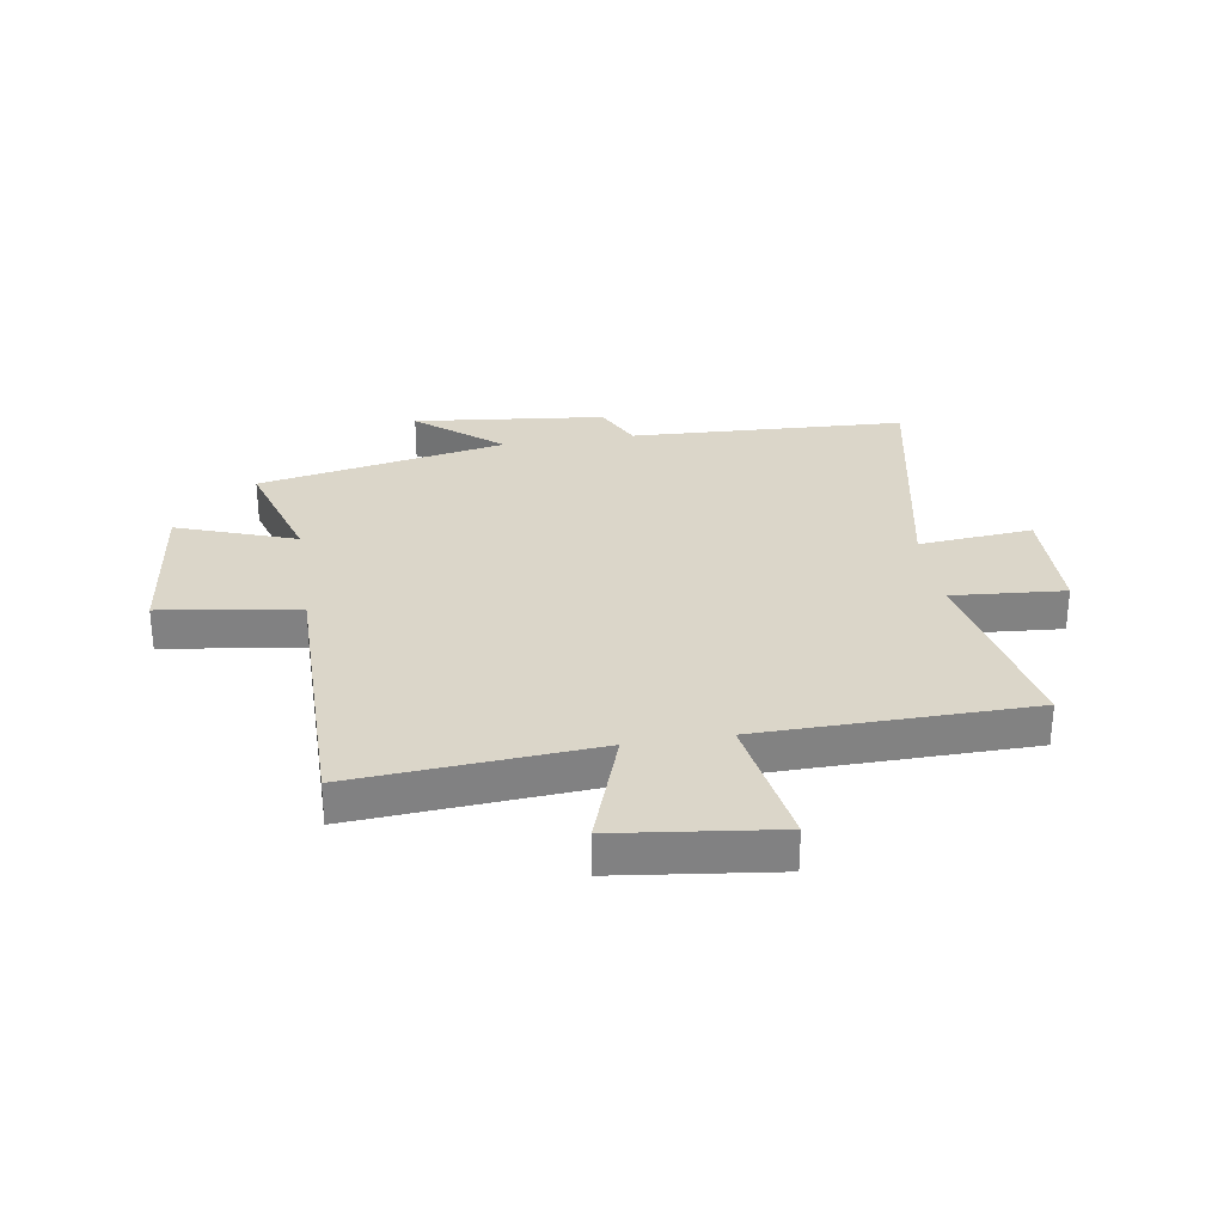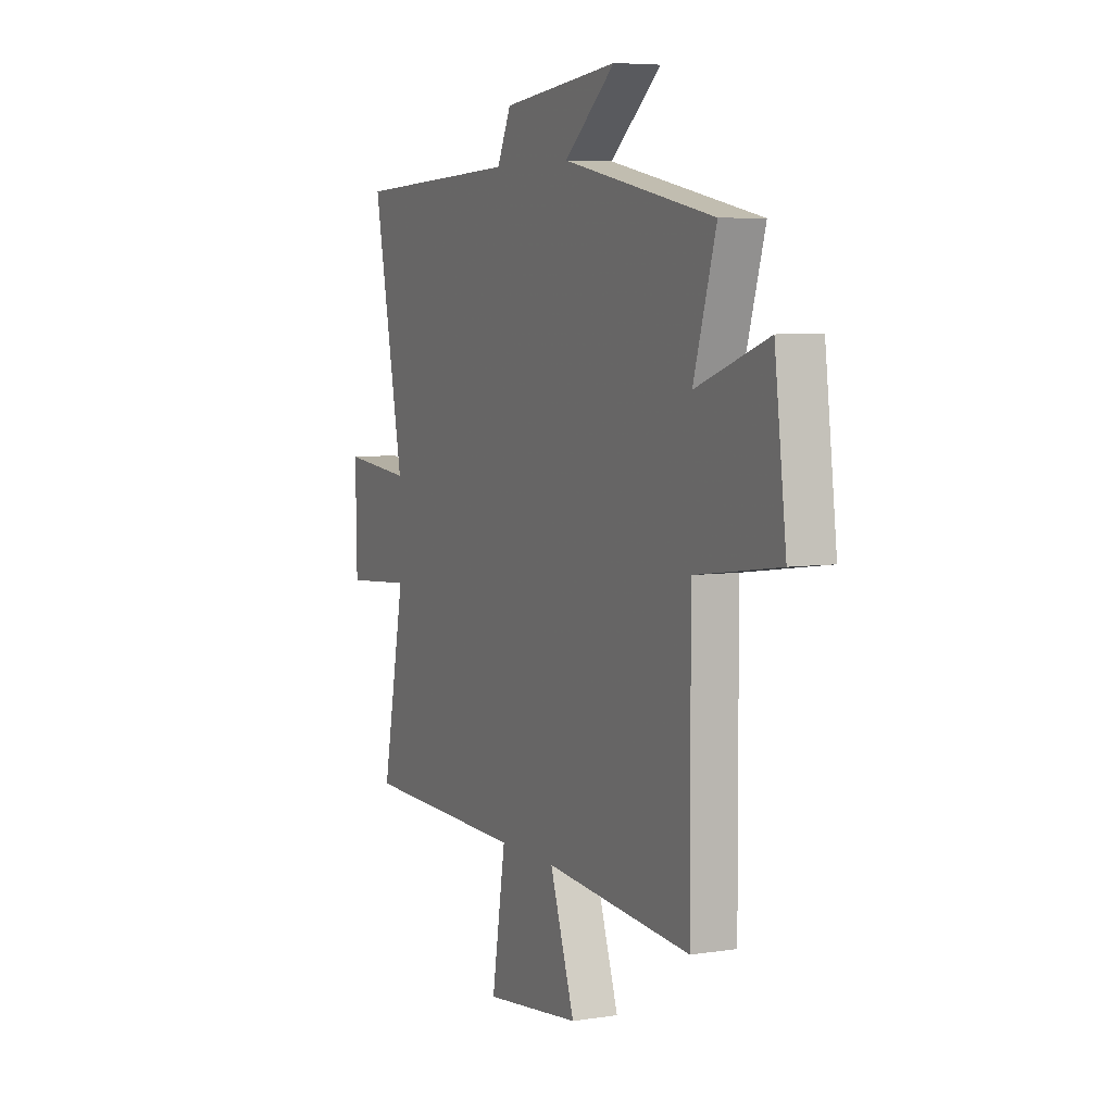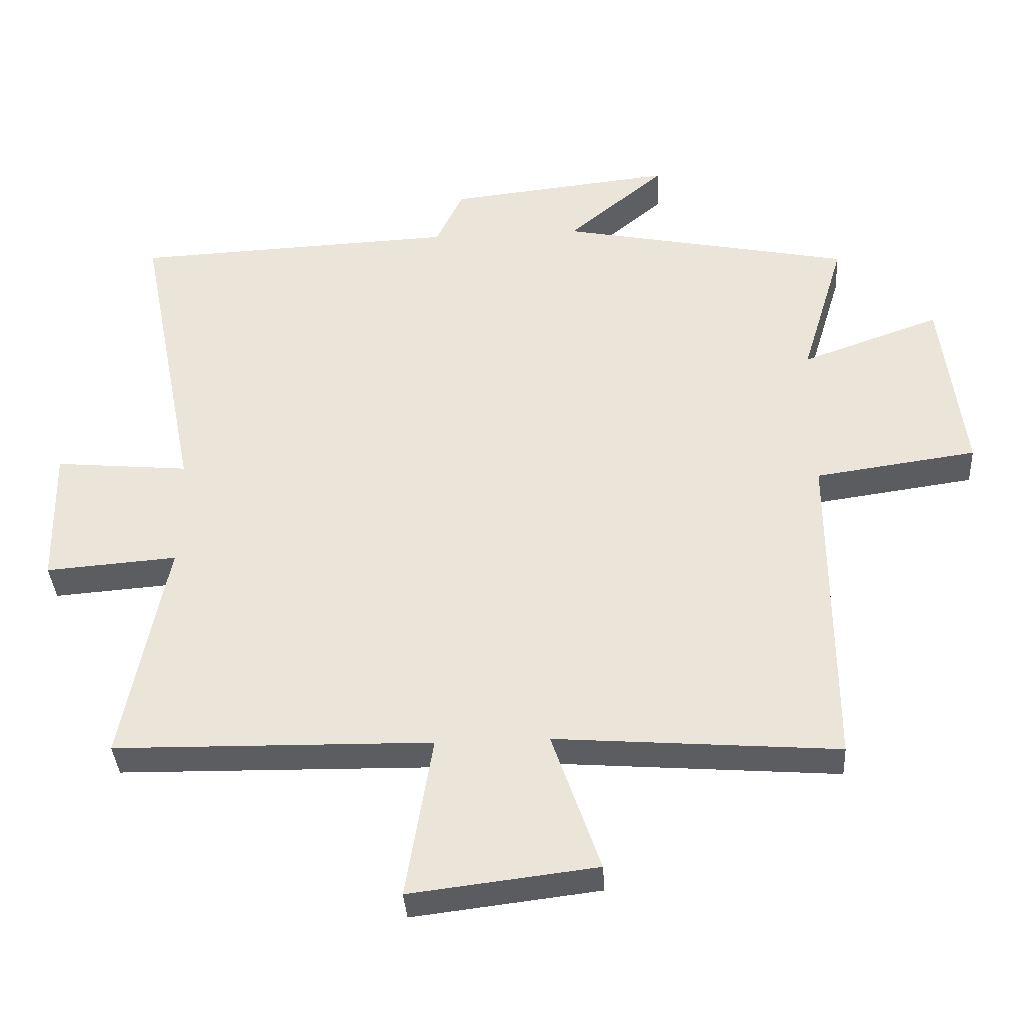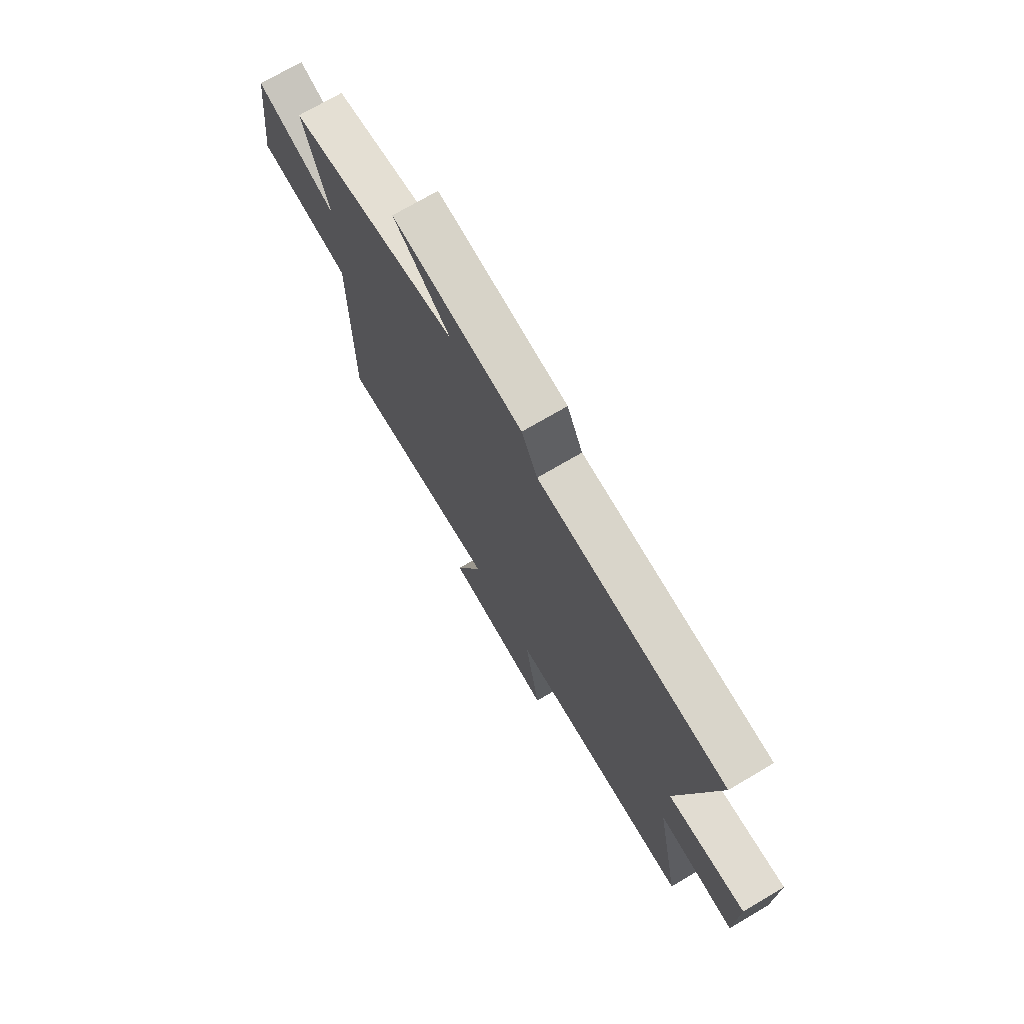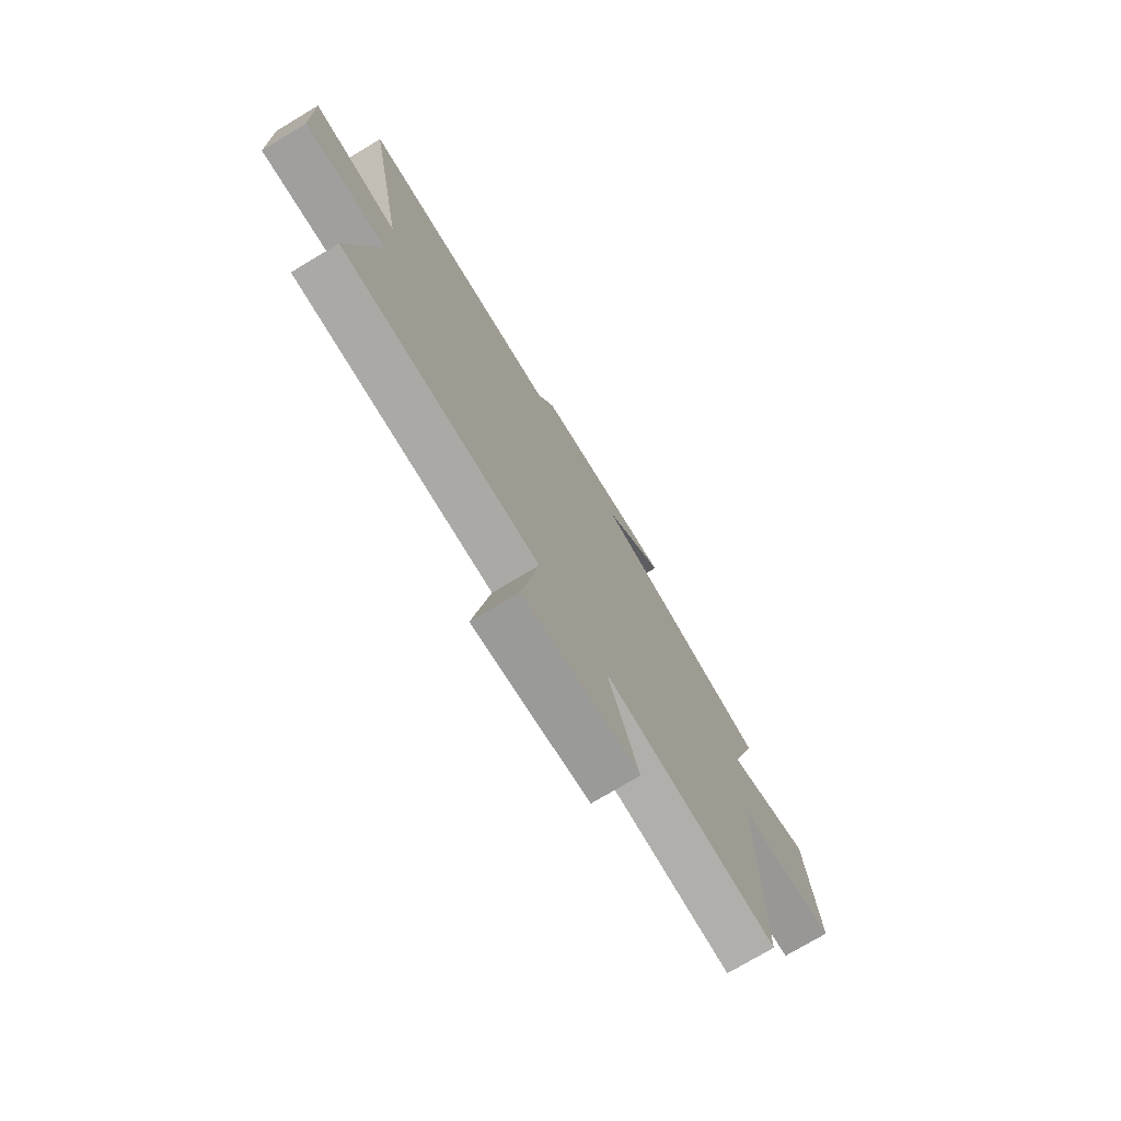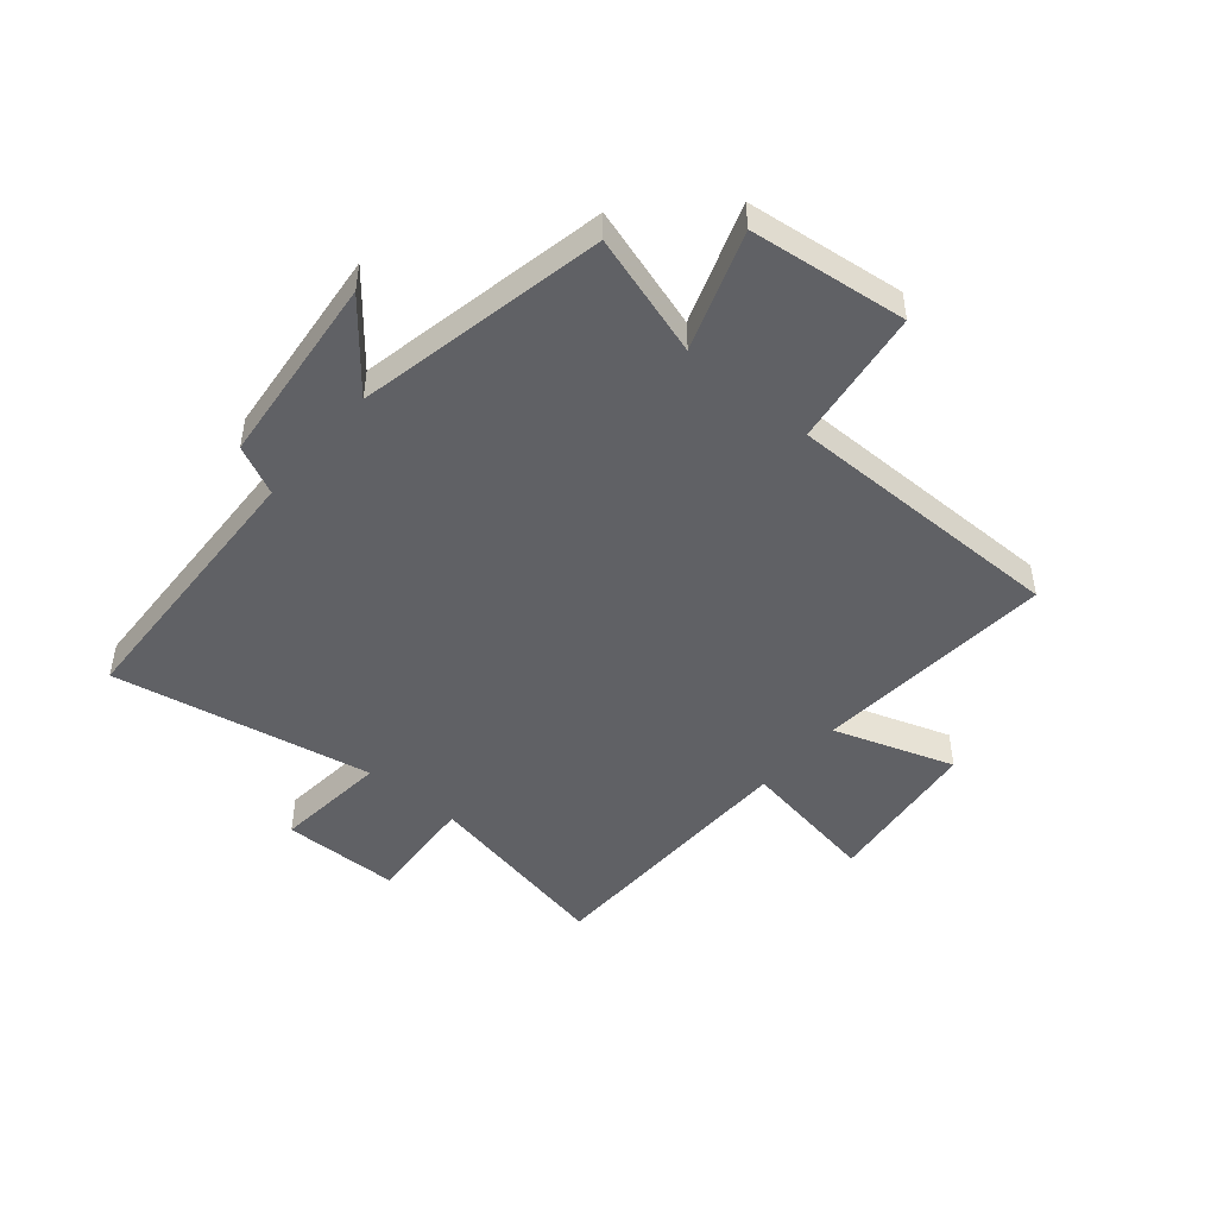
<metadata>
{"format":"obj","ext":"obj","renderer":"f3d","projection":"perspective","resolution":1024,"background":"white","views":[{"elev":29.7,"azim":171.1,"up":"+Y"},{"elev":5.9,"azim":64.9,"up":"+Z"},{"elev":-36.6,"azim":3.5,"up":"+Z"},{"elev":72.8,"azim":-120.5,"up":"+Z"},{"elev":-74.8,"azim":-59.0,"up":"+Z"},{"elev":-47.7,"azim":49.6,"up":"+Y"}]}
</metadata>
<code>
v 0.502 0.07 -0.533
v 0.078 0.07 -0.5
v 0.15 0.07 -0.711
v -0.13 0.07 -0.745
v -0.09 0.07 -0.5
v -0.566 0.07 -0.492
v -0.5 0.07 -0.152
v -0.697 0.07 -0.167
v -0.701 0.07 0.041
v -0.5 0.07 0.022
v -0.59 0.07 0.479
v -0.105 0.07 0.5
v -0.064 0.07 0.586
v 0.274 0.07 0.622
v 0.127 0.07 0.5
v 0.565 0.07 0.412
v 0.5 0.07 0.197
v 0.708 0.07 0.271
v 0.742 0.07 -0.005
v 0.5 0.07 -0.039
v 0.502 0 -0.533
v 0.078 0 -0.5
v 0.15 0 -0.711
v -0.13 0 -0.745
v -0.09 0 -0.5
v -0.566 0 -0.492
v -0.5 0 -0.152
v -0.697 0 -0.167
v -0.701 0 0.041
v -0.5 0 0.022
v -0.59 0 0.479
v -0.105 0 0.5
v -0.064 0 0.586
v 0.274 0 0.622
v 0.127 0 0.5
v 0.565 0 0.412
v 0.5 0 0.197
v 0.708 0 0.271
v 0.742 0 -0.005
v 0.5 0 -0.039
f 17 18 19 20
f 15 16 17
f 15 17 20
f 12 13 14 15
f 20 1 2
f 15 20 2
f 12 15 2
f 11 12 2
f 10 11 2
f 7 8 9 10
f 5 6 7
f 5 7 10 2
f 2 3 4 5
f 40 39 38 37
f 37 36 35
f 40 37 35
f 35 34 33 32
f 22 21 40
f 22 40 35
f 22 35 32
f 22 32 31
f 22 31 30
f 30 29 28 27
f 27 26 25
f 22 30 27 25
f 25 24 23 22
f 1 21 22 2
f 2 22 23 3
f 3 23 24 4
f 4 24 25 5
f 5 25 26 6
f 6 26 27 7
f 7 27 28 8
f 8 28 29 9
f 9 29 30 10
f 10 30 31 11
f 11 31 32 12
f 12 32 33 13
f 13 33 34 14
f 14 34 35 15
f 15 35 36 16
f 16 36 37 17
f 17 37 38 18
f 18 38 39 19
f 19 39 40 20
f 20 40 21 1

</code>
